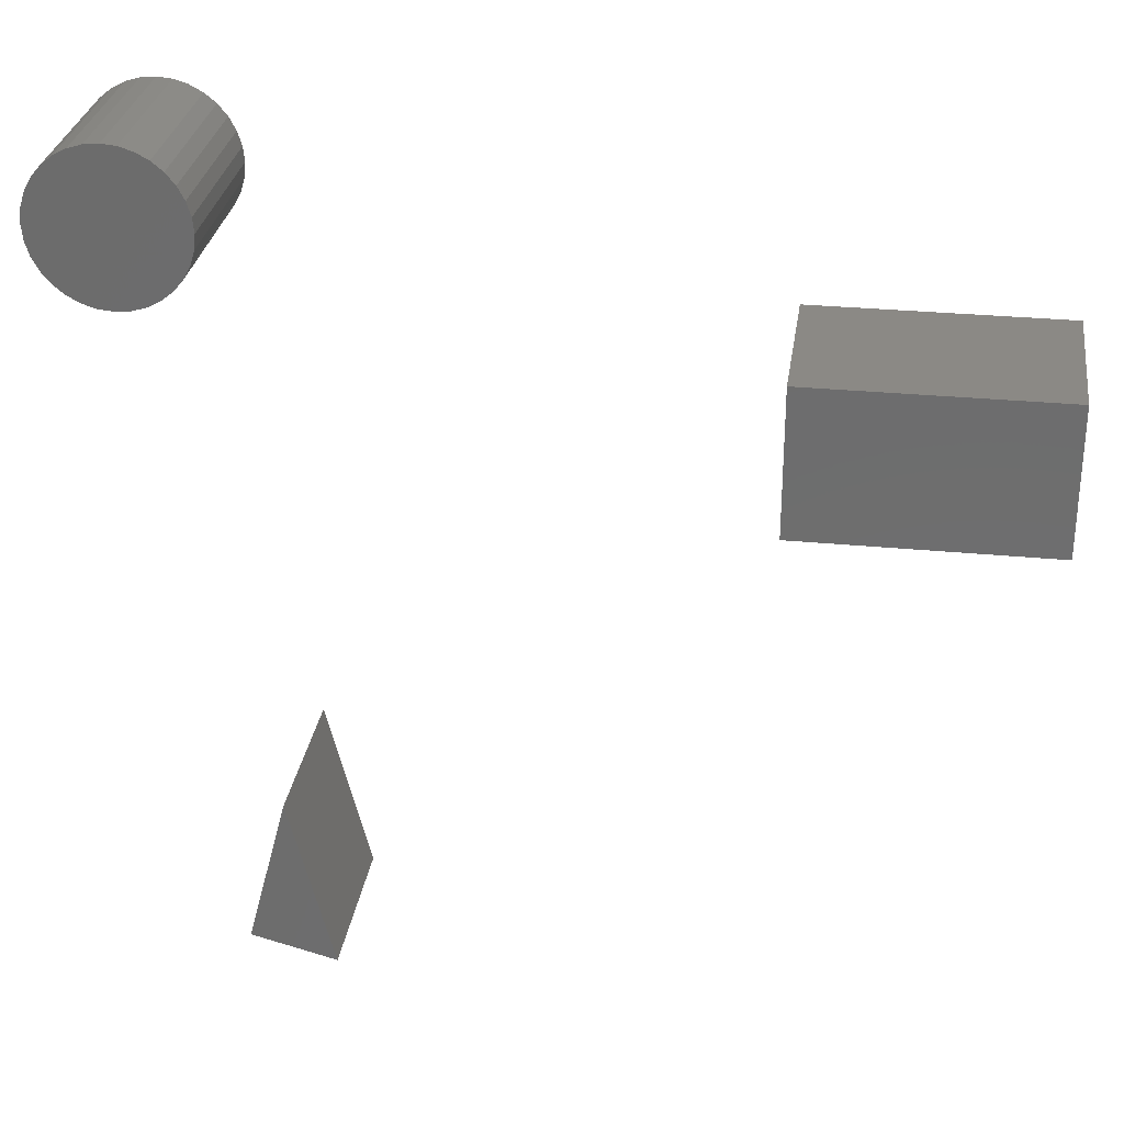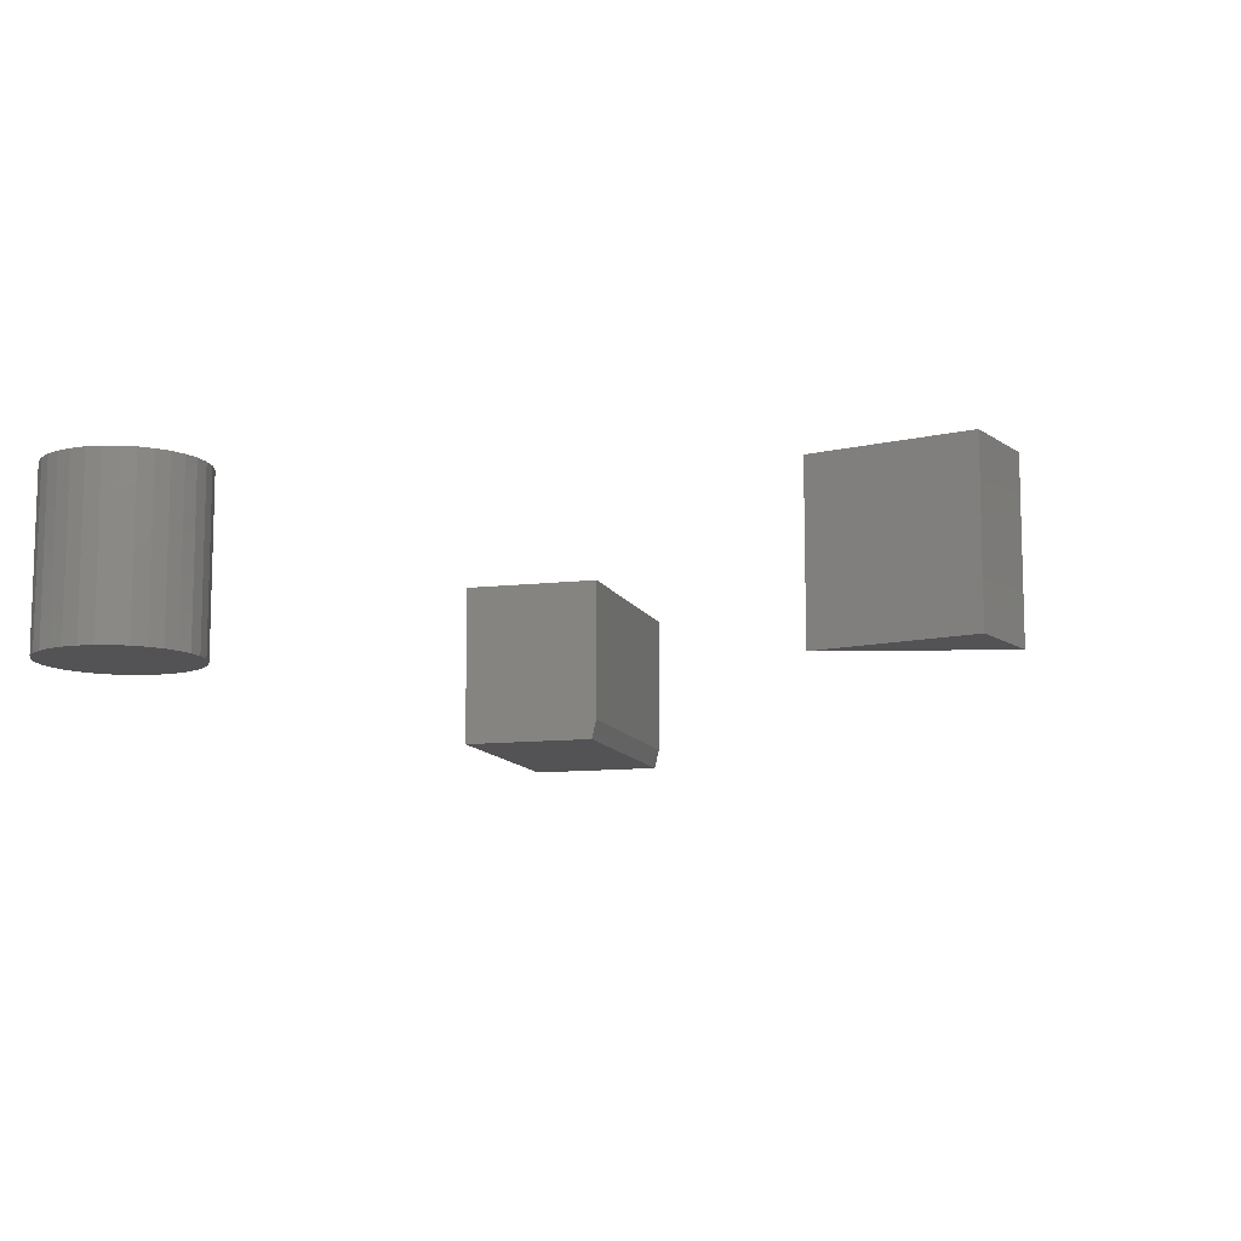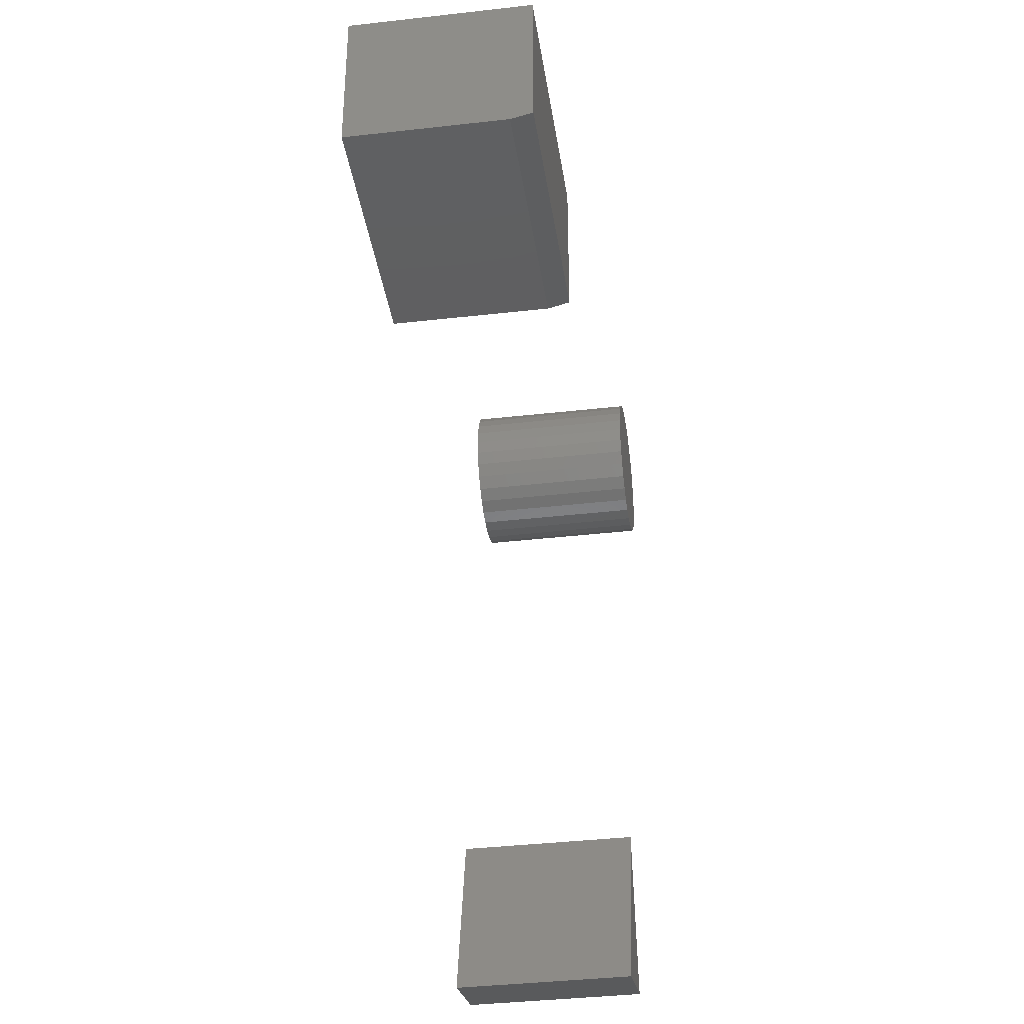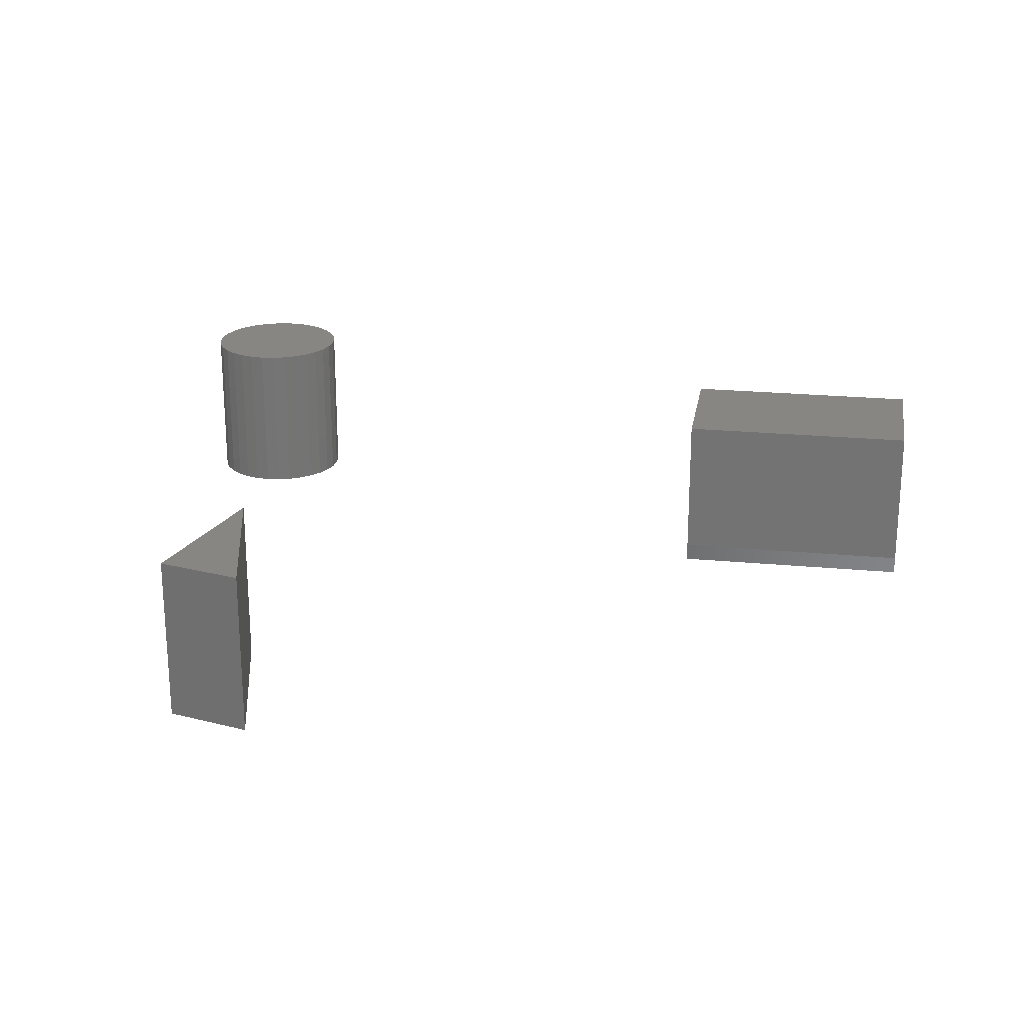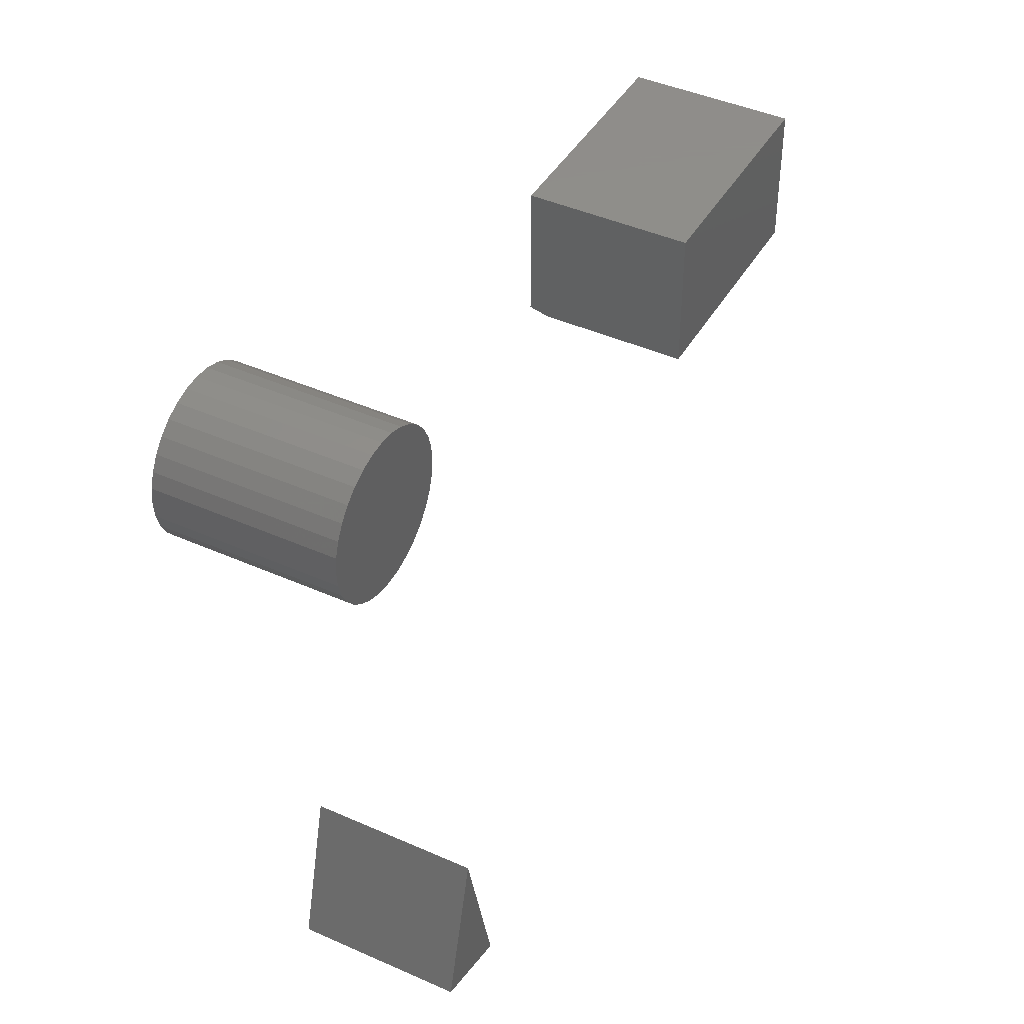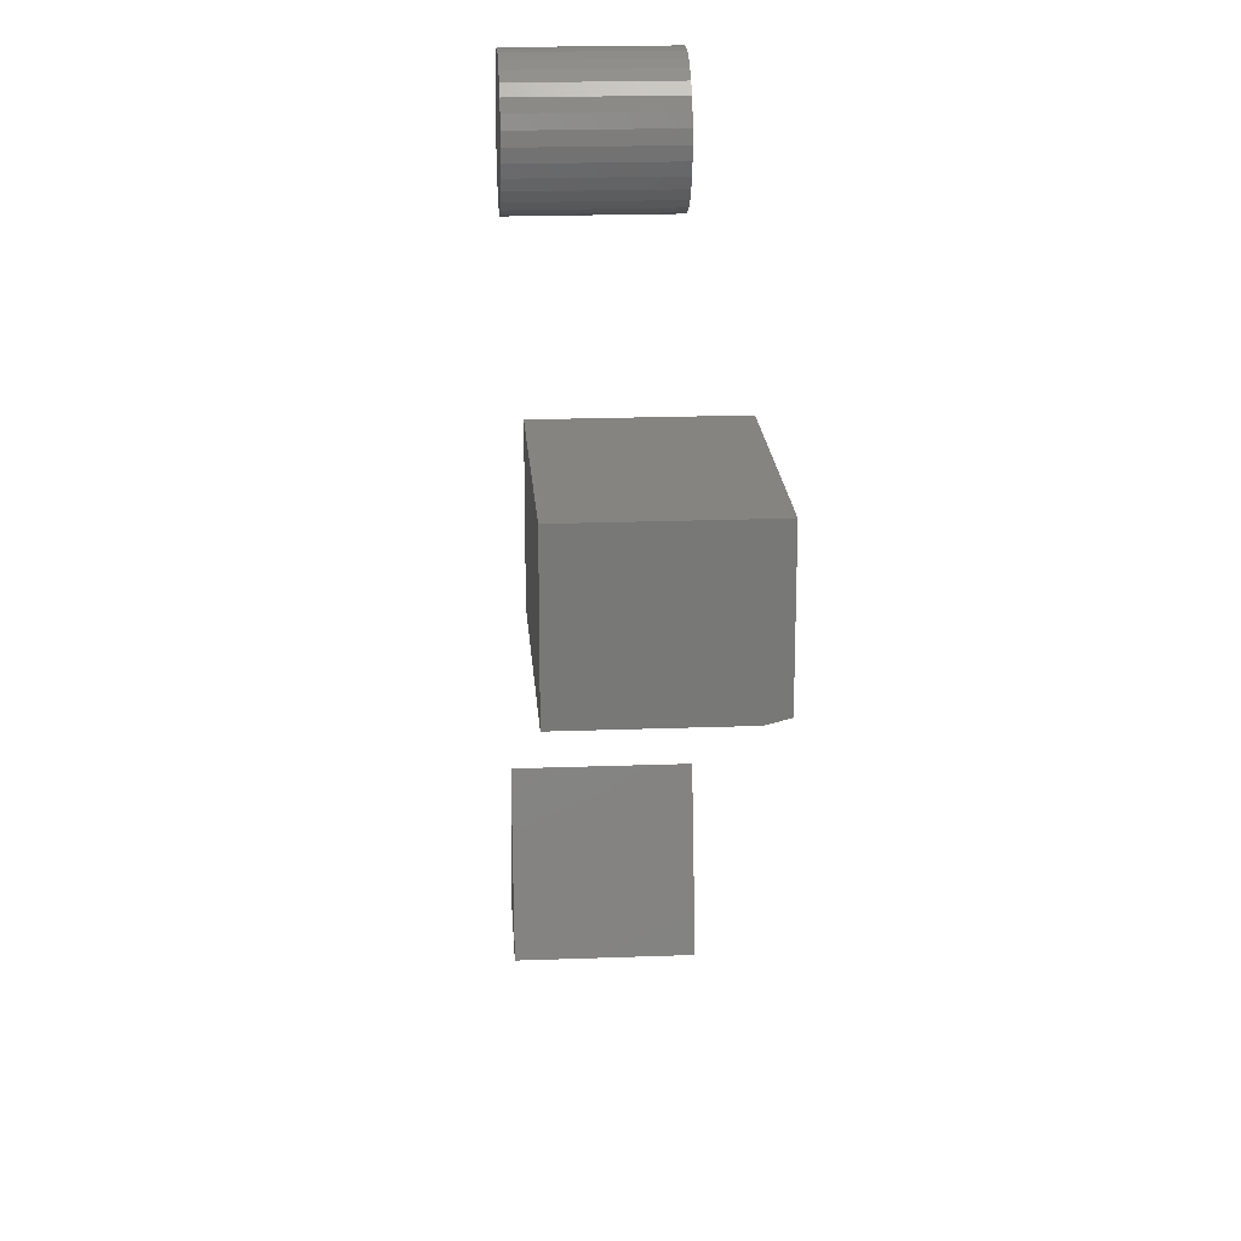
<metadata>
{"format":"stl","ext":"stl","renderer":"f3d","projection":"perspective","resolution":1024,"background":"white","views":[{"elev":29.4,"azim":8.2,"up":"+Y"},{"elev":-10.8,"azim":-73.7,"up":"+Z"},{"elev":-37.3,"azim":98.4,"up":"+Y"},{"elev":22.6,"azim":9.3,"up":"+Z"},{"elev":42.7,"azim":-62.0,"up":"+Y"},{"elev":19.9,"azim":86.0,"up":"+Y"}]}
</metadata>
<code>
# stl→obj: 80 verts, 148 faces
v -0.6579 0.6513 0.2578
v -0.6132 0.6513 0.2578
v -0.6355 0.6535 0.2578
v -0.6793 0.6448 0.2578
v -0.5917 0.6448 0.2578
v -0.6991 0.6342 0.2578
v -0.5719 0.6342 0.2578
v -0.5719 0.4439 0.2578
v -0.6793 0.4333 0.2578
v -0.5917 0.4333 0.2578
v -0.6579 0.4268 0.2578
v -0.6132 0.4268 0.2578
v -0.6355 0.4246 0.2578
v -0.5546 0.62 0.2578
v -0.7165 0.62 0.2578
v -0.5403 0.6027 0.2578
v -0.7307 0.6027 0.2578
v -0.5298 0.5829 0.2578
v -0.7413 0.5829 0.2578
v -0.5233 0.5614 0.2578
v -0.7478 0.5614 0.2578
v -0.5211 0.5391 0.2578
v -0.75 0.5391 0.2578
v -0.5233 0.5167 0.2578
v -0.7478 0.5167 0.2578
v -0.5298 0.4953 0.2578
v -0.7413 0.4953 0.2578
v -0.5403 0.4755 0.2578
v -0.7307 0.4755 0.2578
v -0.5546 0.4581 0.2578
v -0.7165 0.4581 0.2578
v -0.6991 0.4439 0.2578
v -0.6355 0.6535 0
v -0.6132 0.6513 0
v -0.6579 0.6513 0
v -0.6793 0.6448 0
v -0.5917 0.6448 0
v -0.6991 0.6342 0
v -0.5719 0.6342 0
v -0.5917 0.4333 0
v -0.6793 0.4333 0
v -0.5719 0.4439 0
v -0.6579 0.4268 0
v -0.6132 0.4268 0
v -0.6355 0.4246 0
v -0.6991 0.4439 0
v -0.7165 0.4581 0
v -0.5546 0.4581 0
v -0.7307 0.4755 0
v -0.5403 0.4755 0
v -0.7413 0.4953 0
v -0.5298 0.4953 0
v -0.7478 0.5167 0
v -0.5233 0.5167 0
v -0.75 0.5391 0
v -0.5211 0.5391 0
v -0.7478 0.5614 0
v -0.5233 0.5614 0
v -0.7413 0.5829 0
v -0.5298 0.5829 0
v -0.7307 0.6027 0
v -0.5403 0.6027 0
v -0.7165 0.62 0
v -0.5546 0.62 0
v 0.2344 0.1641 0
v 0.2344 0.3773 0
v 0.6094 0.1641 0
v 0.6094 0.3773 0
v 0.2344 0.1562 0.2578
v 0.2344 0.3773 0.2578
v 0.2344 0.1562 0.03125
v 0.6094 0.3773 0.2578
v 0.6094 0.1562 0.2578
v 0.6094 0.1562 0.03125
v -0.5143 -0.5655 0.2578
v -0.3857 -0.5991 0.2578
v -0.4528 -0.3307 0.2578
v -0.4528 -0.3307 0
v -0.3857 -0.5991 0
v -0.5143 -0.5655 0
f 1 2 3
f 2 1 4
f 2 4 5
f 5 4 6
f 5 6 7
f 8 9 10
f 10 9 11
f 10 11 12
f 12 11 13
f 7 6 14
f 14 6 15
f 14 15 16
f 16 15 17
f 16 17 18
f 18 17 19
f 18 19 20
f 20 19 21
f 20 21 22
f 22 21 23
f 22 23 24
f 24 23 25
f 24 25 26
f 26 25 27
f 26 27 28
f 28 27 29
f 28 29 30
f 30 29 31
f 30 31 8
f 8 31 32
f 8 32 9
f 33 34 35
f 36 35 34
f 37 36 34
f 38 36 37
f 39 38 37
f 40 41 42
f 43 41 40
f 44 43 40
f 45 43 44
f 41 46 42
f 42 46 47
f 42 47 48
f 48 47 49
f 48 49 50
f 50 49 51
f 50 51 52
f 52 51 53
f 52 53 54
f 54 53 55
f 54 55 56
f 56 55 57
f 56 57 58
f 58 57 59
f 58 59 60
f 60 59 61
f 60 61 62
f 62 61 63
f 62 63 64
f 64 63 38
f 64 38 39
f 56 22 54
f 54 22 24
f 54 24 52
f 52 24 26
f 52 26 50
f 50 26 28
f 50 28 48
f 48 28 30
f 48 30 42
f 42 30 8
f 42 8 40
f 40 8 10
f 40 10 44
f 44 10 12
f 44 12 45
f 45 12 13
f 45 13 43
f 43 13 11
f 43 11 41
f 41 11 9
f 41 9 46
f 46 9 32
f 46 32 47
f 47 32 31
f 47 31 49
f 49 31 29
f 49 29 51
f 51 29 27
f 51 27 53
f 53 27 25
f 53 25 55
f 55 25 23
f 55 23 57
f 57 23 21
f 57 21 59
f 59 21 19
f 59 19 61
f 61 19 17
f 61 17 63
f 63 17 15
f 63 15 38
f 38 15 6
f 38 6 36
f 36 6 4
f 36 4 35
f 35 4 1
f 35 1 33
f 33 1 3
f 33 3 34
f 34 3 2
f 34 2 37
f 37 2 5
f 37 5 39
f 39 5 7
f 39 7 64
f 64 7 14
f 64 14 62
f 62 14 16
f 62 16 60
f 60 16 18
f 60 18 58
f 58 18 20
f 58 20 56
f 56 20 22
f 65 66 67
f 67 66 68
f 69 70 71
f 71 70 66
f 71 66 65
f 72 73 68
f 68 73 74
f 68 74 67
f 69 71 73
f 73 71 74
f 71 65 74
f 74 65 67
f 69 73 70
f 70 73 72
f 72 68 70
f 70 68 66
f 75 76 77
f 78 79 80
f 78 80 77
f 77 80 75
f 76 79 77
f 77 79 78
f 80 79 75
f 75 79 76

</code>
